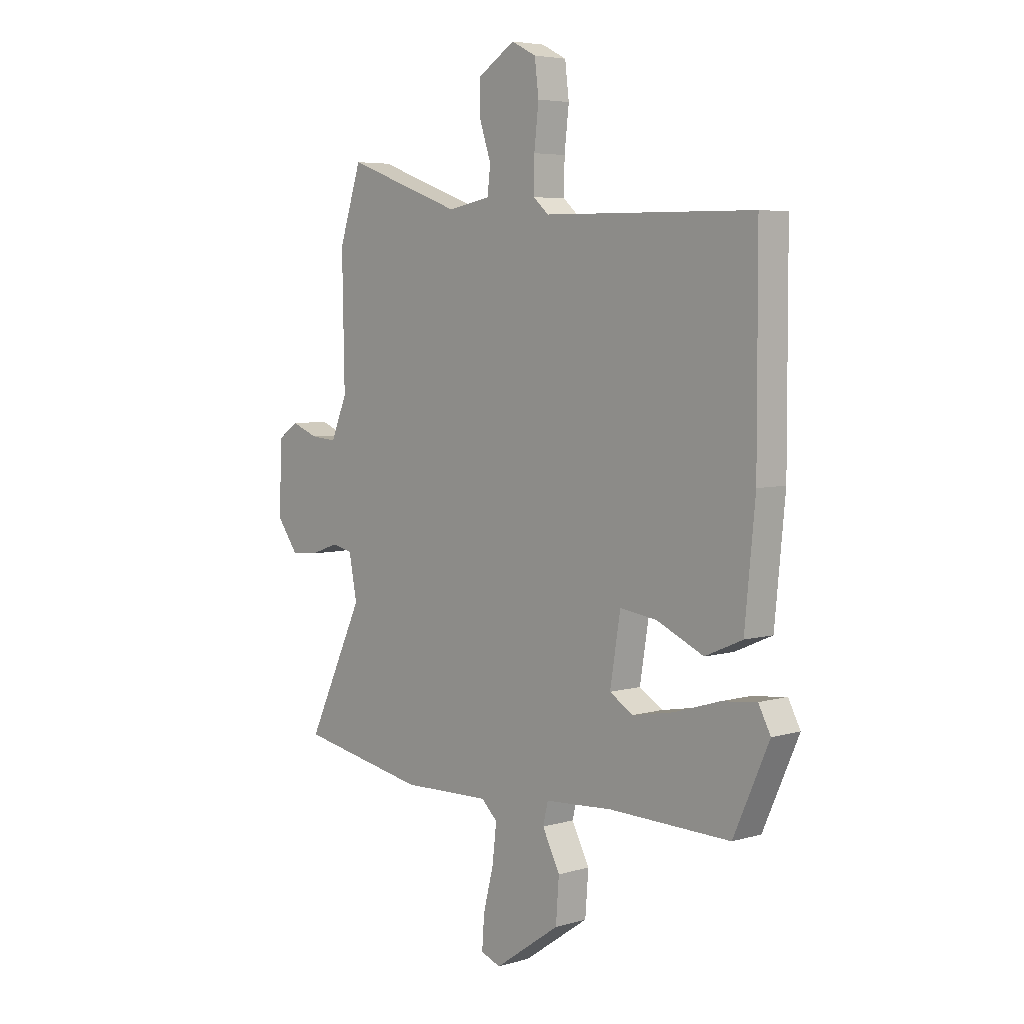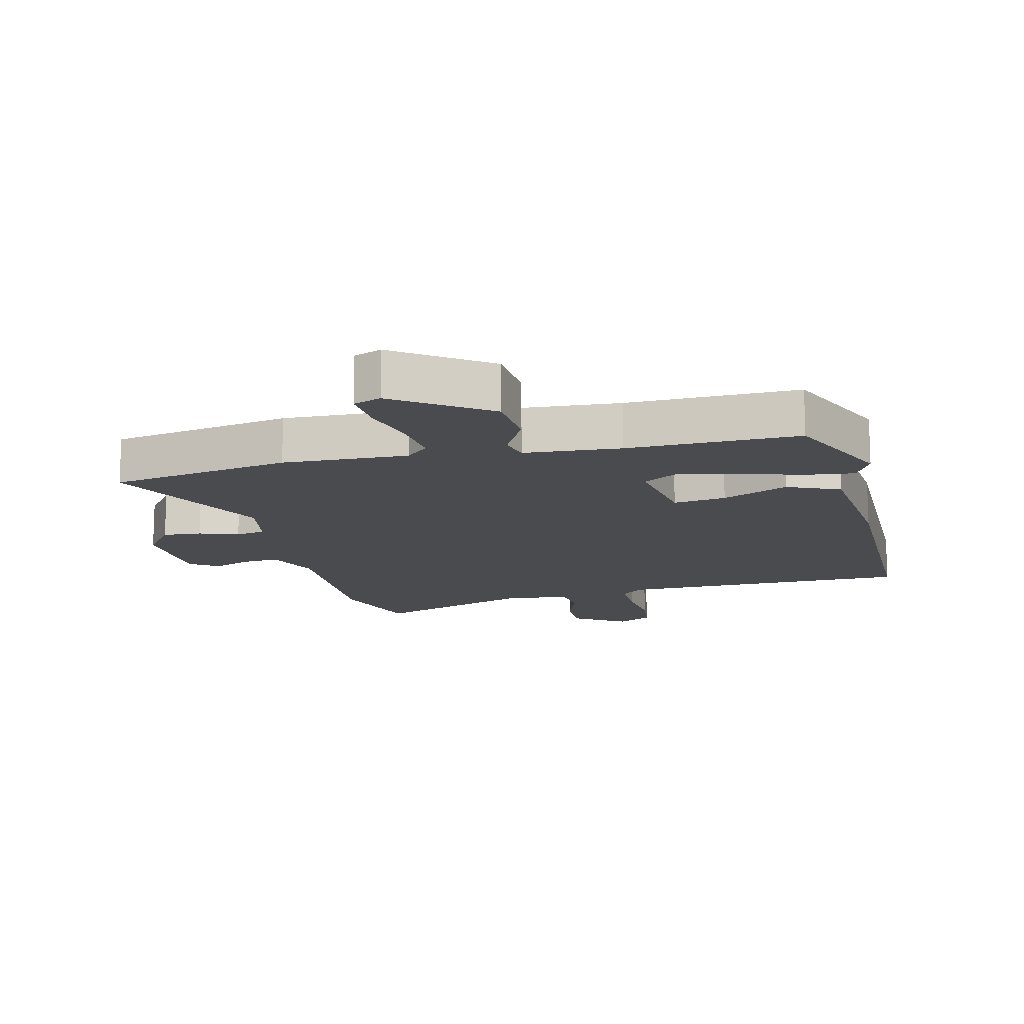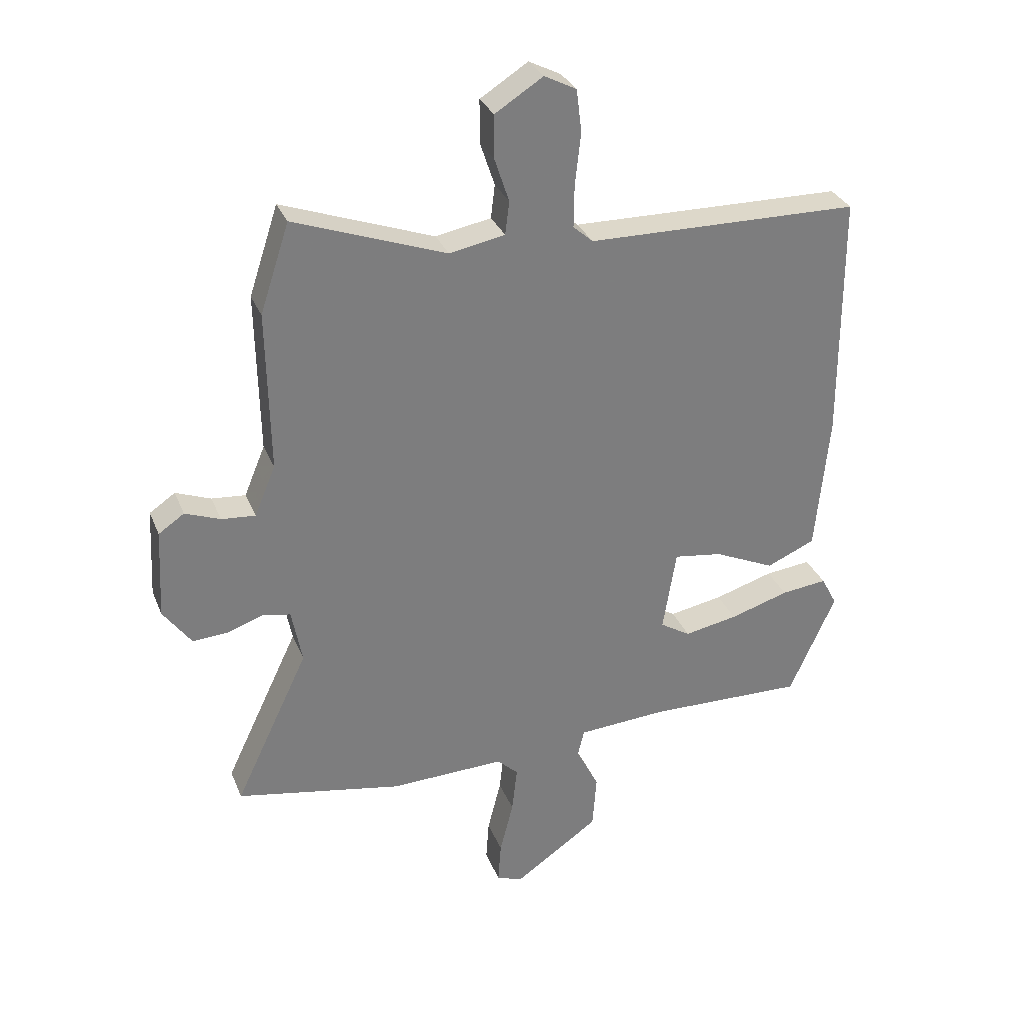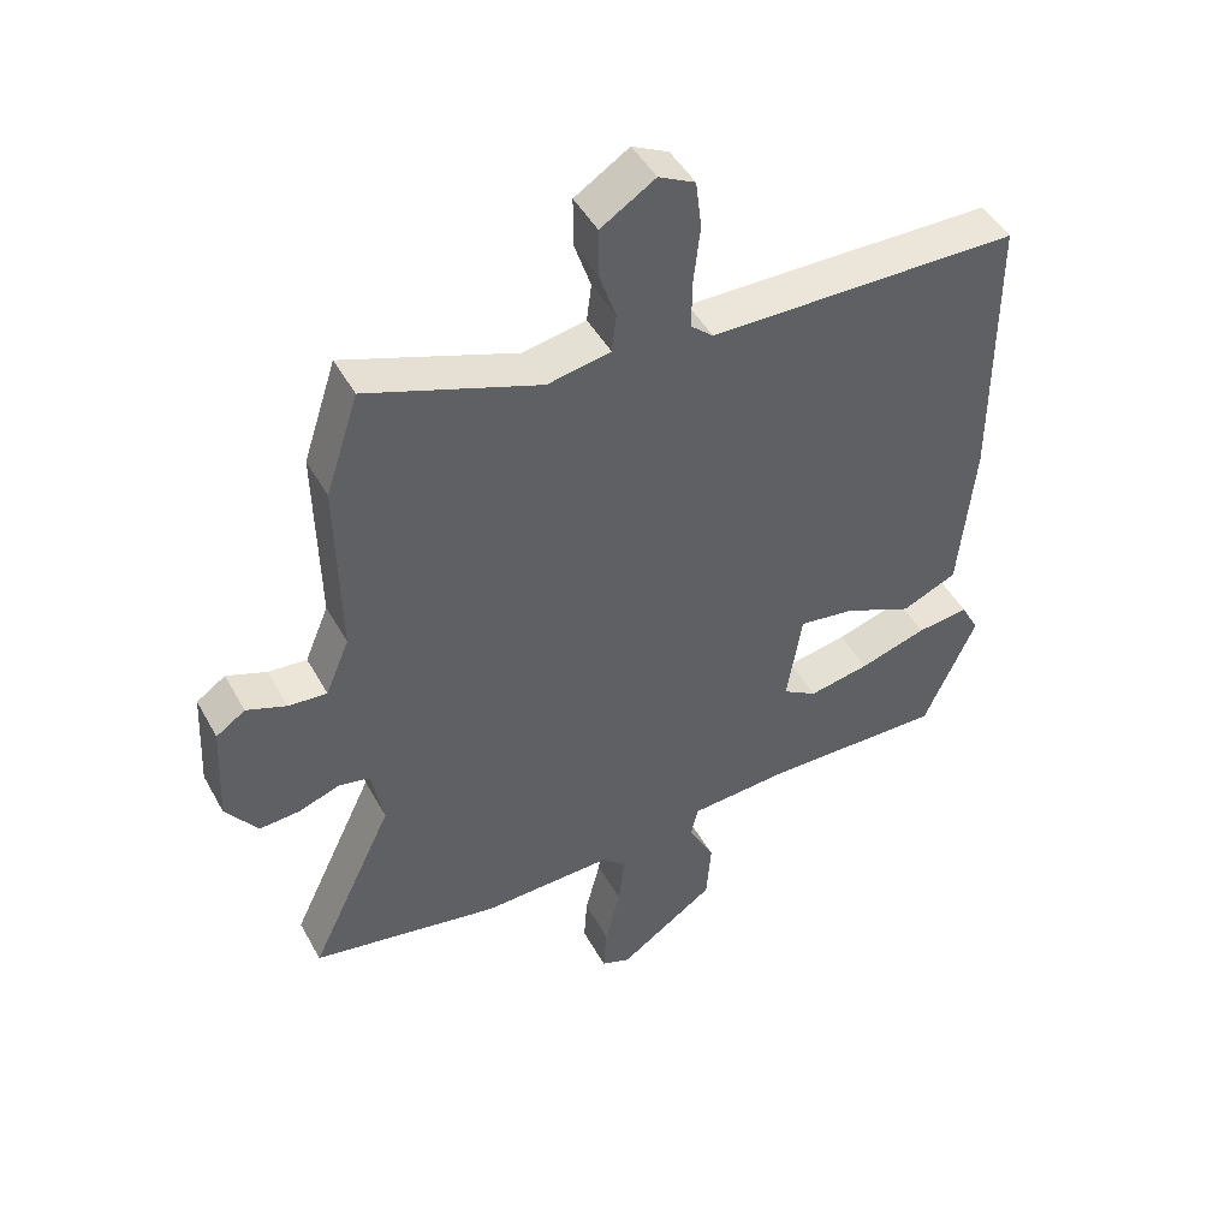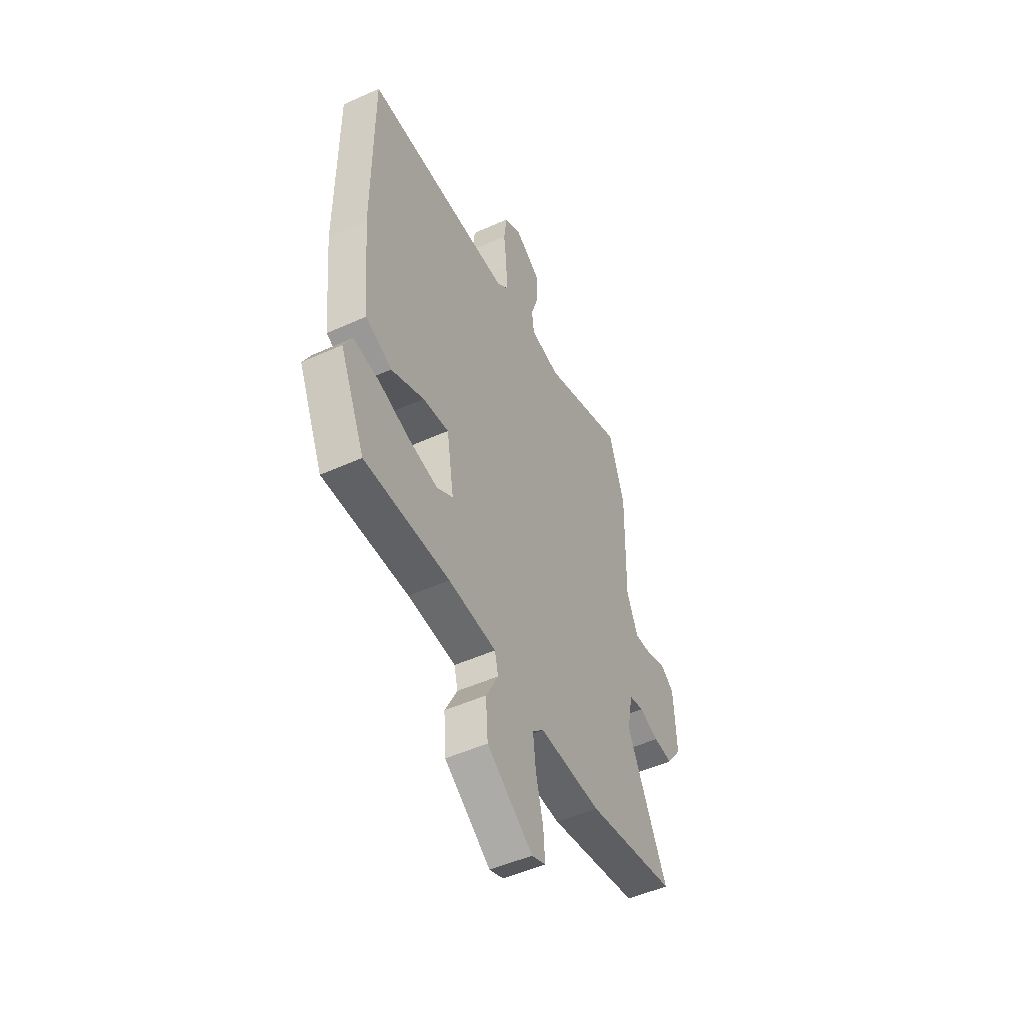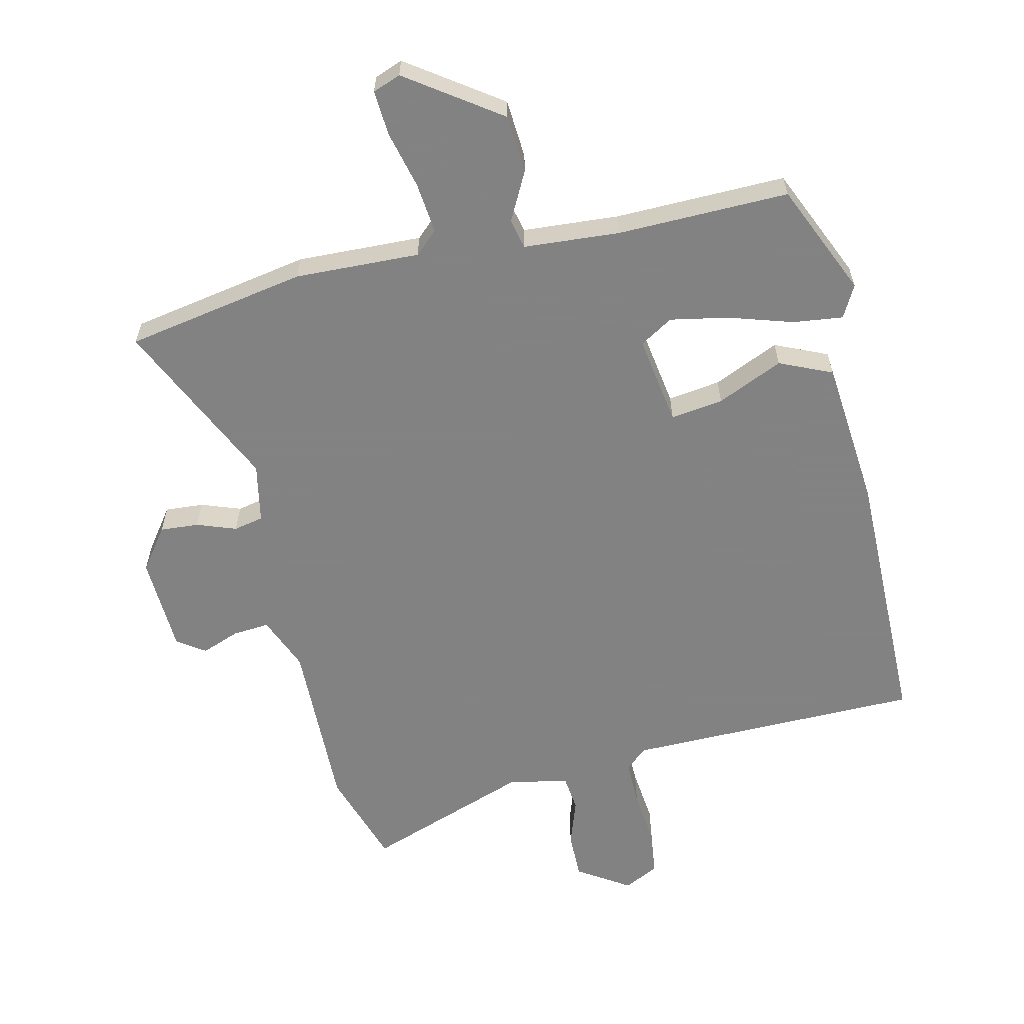
<metadata>
{"format":"obj","ext":"obj","renderer":"f3d","projection":"perspective","resolution":1024,"background":"white","views":[{"elev":5.2,"azim":-132.3,"up":"+Z"},{"elev":-14.1,"azim":-166.7,"up":"+Y"},{"elev":31.1,"azim":160.4,"up":"+Z"},{"elev":46.8,"azim":152.3,"up":"+Z"},{"elev":-49.7,"azim":-63.5,"up":"+Z"},{"elev":-60.9,"azim":-167.3,"up":"+Y"}]}
</metadata>
<code>
v 0.609 0.07 -0.48
v 0.324 0.07 -0.533
v 0.127 0.07 -0.527
v 0.091 0.07 -0.561
v 0.1 0.07 -0.641
v 0.123 0.07 -0.732
v 0.128 0.07 -0.803
v 0.084 0.07 -0.82
v -0.062 0.07 -0.719
v -0.069 0.07 -0.626
v -0.03 0.07 -0.55
v -0.041 0.07 -0.503
v -0.193 0.07 -0.493
v -0.463 0.07 -0.499
v -0.542 0.07 -0.322
v -0.515 0.07 -0.271
v -0.436 0.07 -0.28
v -0.335 0.07 -0.311
v -0.243 0.07 -0.328
v -0.191 0.07 -0.296
v -0.214 0.07 -0.154
v -0.297 0.07 -0.166
v -0.401 0.07 -0.213
v -0.484 0.07 -0.177
v -0.507 0.07 0.06
v -0.506 0.07 0.483
v -0.039 0.07 0.49
v -0.005 0.07 0.52
v -0.006 0.07 0.593
v -0.016 0.07 0.681
v -0.007 0.07 0.754
v 0.048 0.07 0.782
v 0.13 0.07 0.73
v 0.13 0.07 0.656
v 0.105 0.07 0.581
v 0.112 0.07 0.524
v 0.207 0.07 0.506
v 0.467 0.07 0.6
v 0.517 0.07 0.448
v 0.512 0.07 0.173
v 0.548 0.07 0.087
v 0.606 0.07 0.092
v 0.666 0.07 0.115
v 0.71 0.07 0.085
v 0.718 0.07 -0.069
v 0.67 0.07 -0.135
v 0.609 0.07 -0.131
v 0.547 0.07 -0.109
v 0.5 0.07 -0.119
v 0.482 0.07 -0.213
v 0.609 0 -0.48
v 0.324 0 -0.533
v 0.127 0 -0.527
v 0.091 0 -0.561
v 0.1 0 -0.641
v 0.123 0 -0.732
v 0.128 0 -0.803
v 0.084 0 -0.82
v -0.062 0 -0.719
v -0.069 0 -0.626
v -0.03 0 -0.55
v -0.041 0 -0.503
v -0.193 0 -0.493
v -0.463 0 -0.499
v -0.542 0 -0.322
v -0.515 0 -0.271
v -0.436 0 -0.28
v -0.335 0 -0.311
v -0.243 0 -0.328
v -0.191 0 -0.296
v -0.214 0 -0.154
v -0.297 0 -0.166
v -0.401 0 -0.213
v -0.484 0 -0.177
v -0.507 0 0.06
v -0.506 0 0.483
v -0.039 0 0.49
v -0.005 0 0.52
v -0.006 0 0.593
v -0.016 0 0.681
v -0.007 0 0.754
v 0.048 0 0.782
v 0.13 0 0.73
v 0.13 0 0.656
v 0.105 0 0.581
v 0.112 0 0.524
v 0.207 0 0.506
v 0.467 0 0.6
v 0.517 0 0.448
v 0.512 0 0.173
v 0.548 0 0.087
v 0.606 0 0.092
v 0.666 0 0.115
v 0.71 0 0.085
v 0.718 0 -0.069
v 0.67 0 -0.135
v 0.609 0 -0.131
v 0.547 0 -0.109
v 0.5 0 -0.119
v 0.482 0 -0.213
f 46 47 48
f 45 46 48
f 44 45 48
f 43 44 48
f 42 43 48
f 41 42 48 49
f 40 41 49
f 40 49 50
f 39 40 50
f 38 39 50
f 37 38 50
f 33 34 35
f 32 33 35
f 31 32 35
f 30 31 35
f 29 30 35
f 28 29 35 36
f 36 37 50
f 28 36 50
f 27 28 50
f 25 26 27
f 24 25 27
f 23 24 27
f 22 23 27
f 16 17 18
f 15 16 18
f 14 15 18
f 13 14 18
f 12 13 18 19
f 9 10 11
f 8 9 11
f 7 8 11
f 6 7 11
f 5 6 11
f 4 5 11 12
f 12 19 20
f 4 12 20
f 3 4 20
f 3 20 21
f 2 3 21
f 1 2 21
f 50 1 21
f 27 50 21
f 21 22 27
f 98 97 96
f 98 96 95
f 98 95 94
f 98 94 93
f 98 93 92
f 99 98 92 91
f 99 91 90
f 100 99 90
f 100 90 89
f 100 89 88
f 100 88 87
f 85 84 83
f 85 83 82
f 85 82 81
f 85 81 80
f 85 80 79
f 86 85 79 78
f 100 87 86
f 100 86 78
f 100 78 77
f 77 76 75
f 77 75 74
f 77 74 73
f 77 73 72
f 68 67 66
f 68 66 65
f 68 65 64
f 68 64 63
f 69 68 63 62
f 61 60 59
f 61 59 58
f 61 58 57
f 61 57 56
f 61 56 55
f 62 61 55 54
f 70 69 62
f 70 62 54
f 70 54 53
f 71 70 53
f 71 53 52
f 71 52 51
f 71 51 100
f 71 100 77
f 77 72 71
f 1 51 52 2
f 2 52 53 3
f 3 53 54 4
f 4 54 55 5
f 5 55 56 6
f 6 56 57 7
f 7 57 58 8
f 8 58 59 9
f 9 59 60 10
f 10 60 61 11
f 11 61 62 12
f 12 62 63 13
f 13 63 64 14
f 14 64 65 15
f 15 65 66 16
f 16 66 67 17
f 17 67 68 18
f 18 68 69 19
f 19 69 70 20
f 20 70 71 21
f 21 71 72 22
f 22 72 73 23
f 23 73 74 24
f 24 74 75 25
f 25 75 76 26
f 26 76 77 27
f 27 77 78 28
f 28 78 79 29
f 29 79 80 30
f 30 80 81 31
f 31 81 82 32
f 32 82 83 33
f 33 83 84 34
f 34 84 85 35
f 35 85 86 36
f 36 86 87 37
f 37 87 88 38
f 38 88 89 39
f 39 89 90 40
f 40 90 91 41
f 41 91 92 42
f 42 92 93 43
f 43 93 94 44
f 44 94 95 45
f 45 95 96 46
f 46 96 97 47
f 47 97 98 48
f 48 98 99 49
f 49 99 100 50
f 50 100 51 1

</code>
